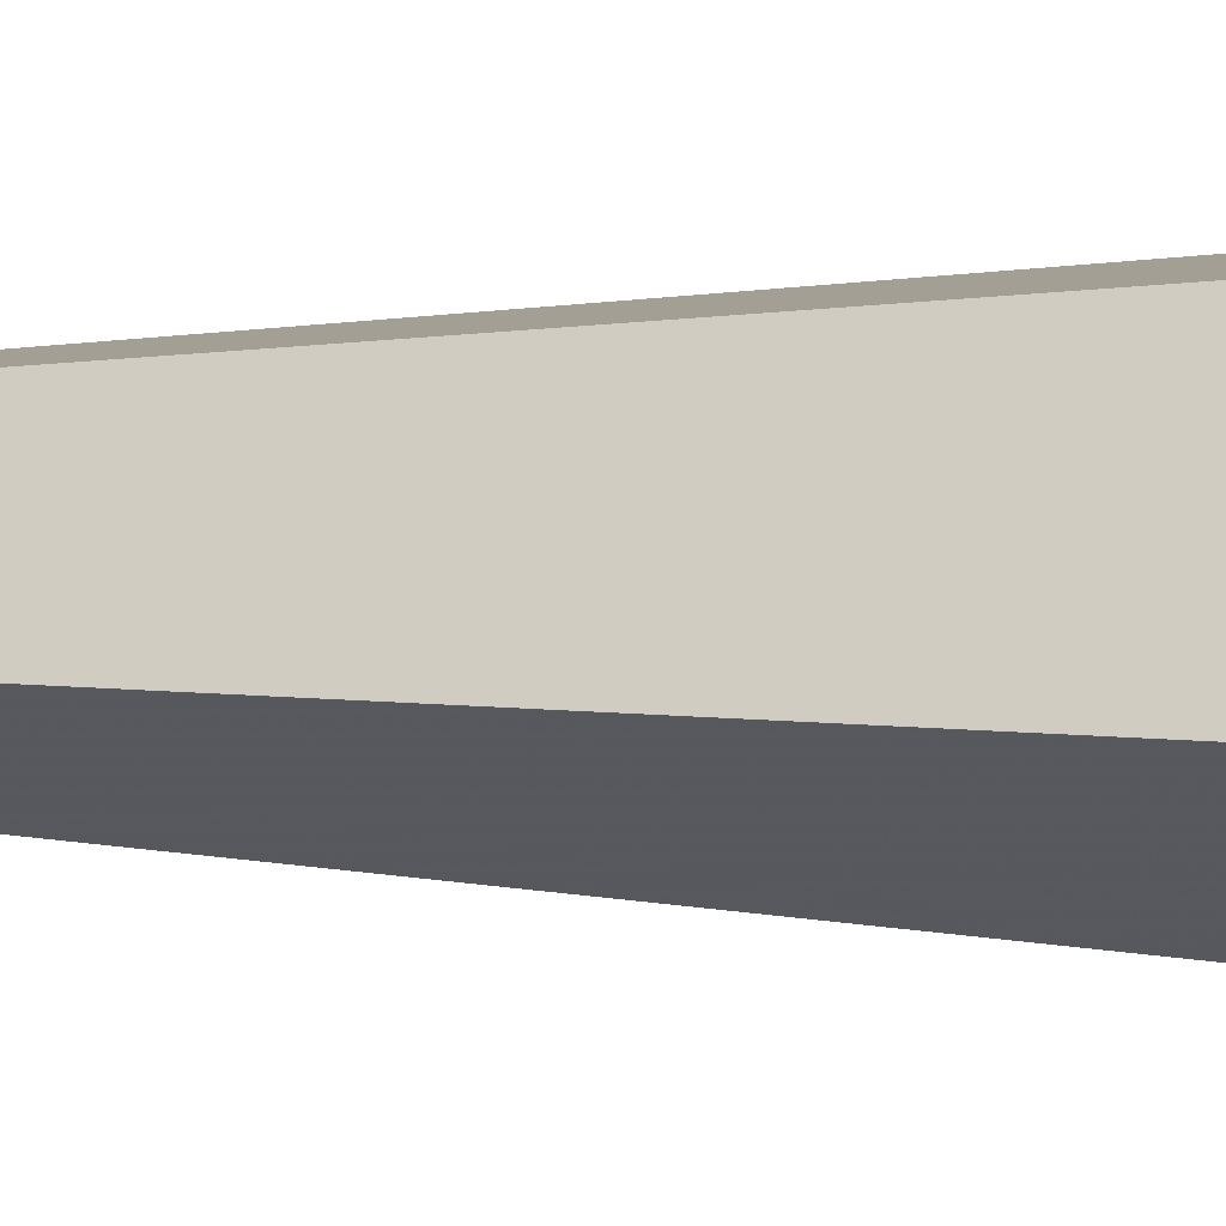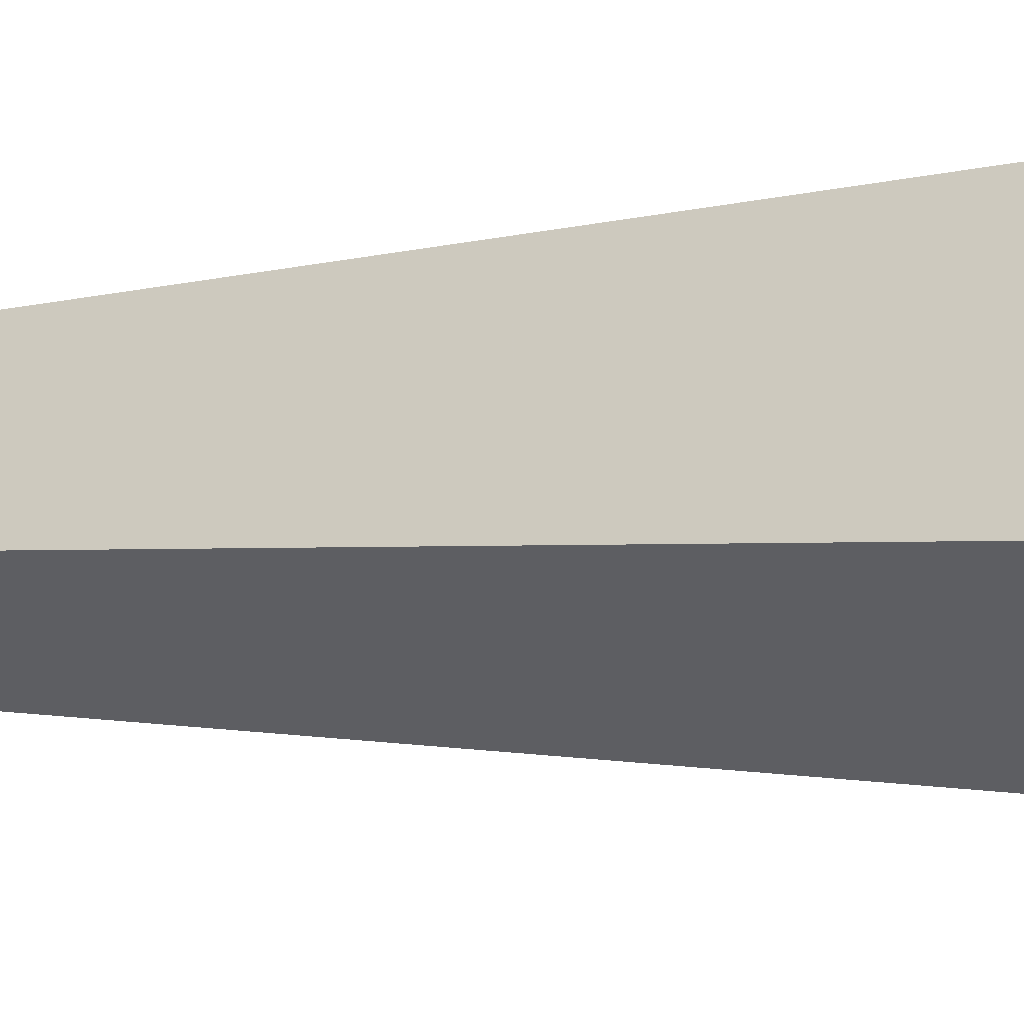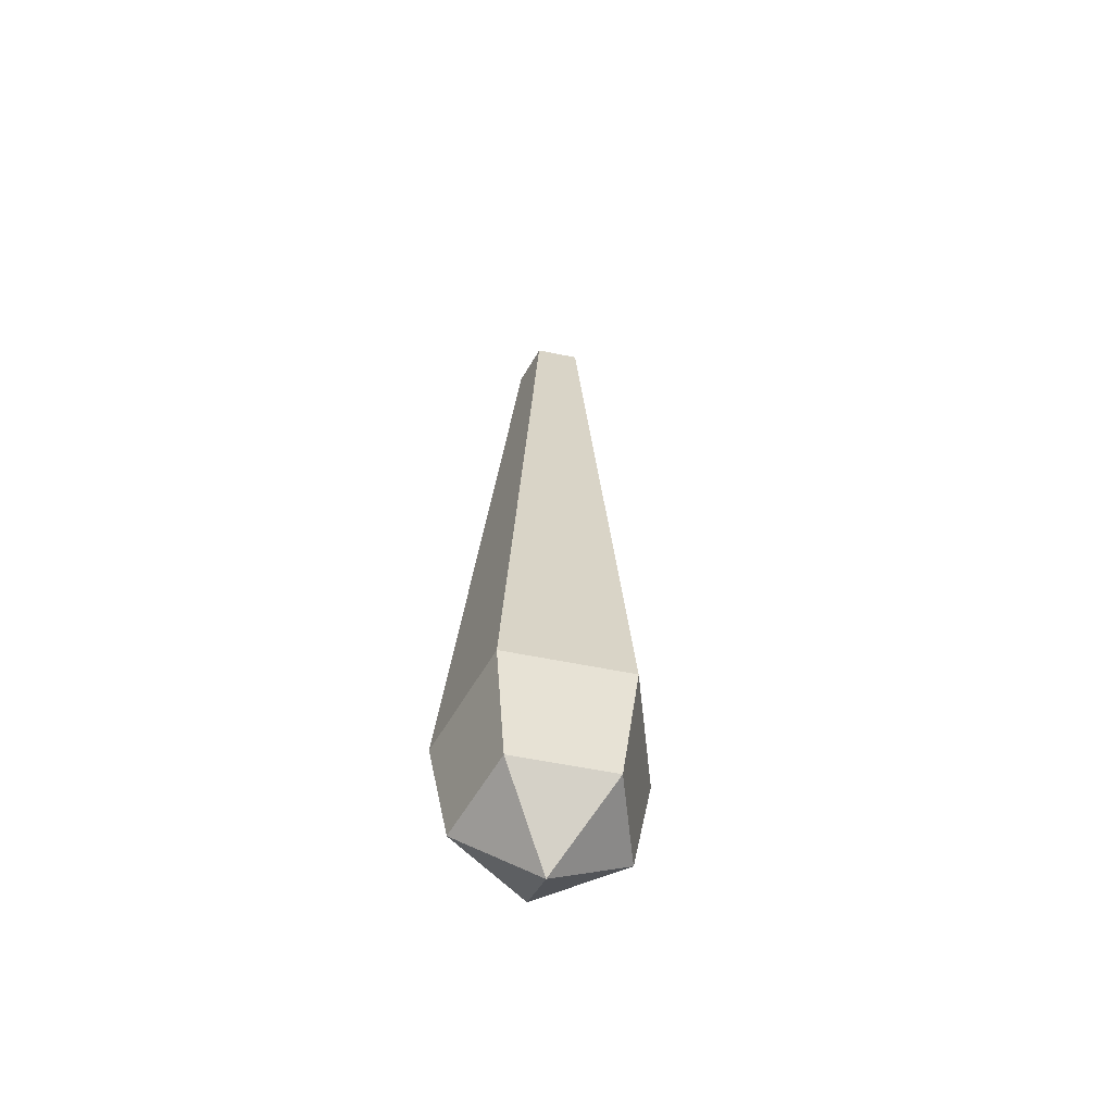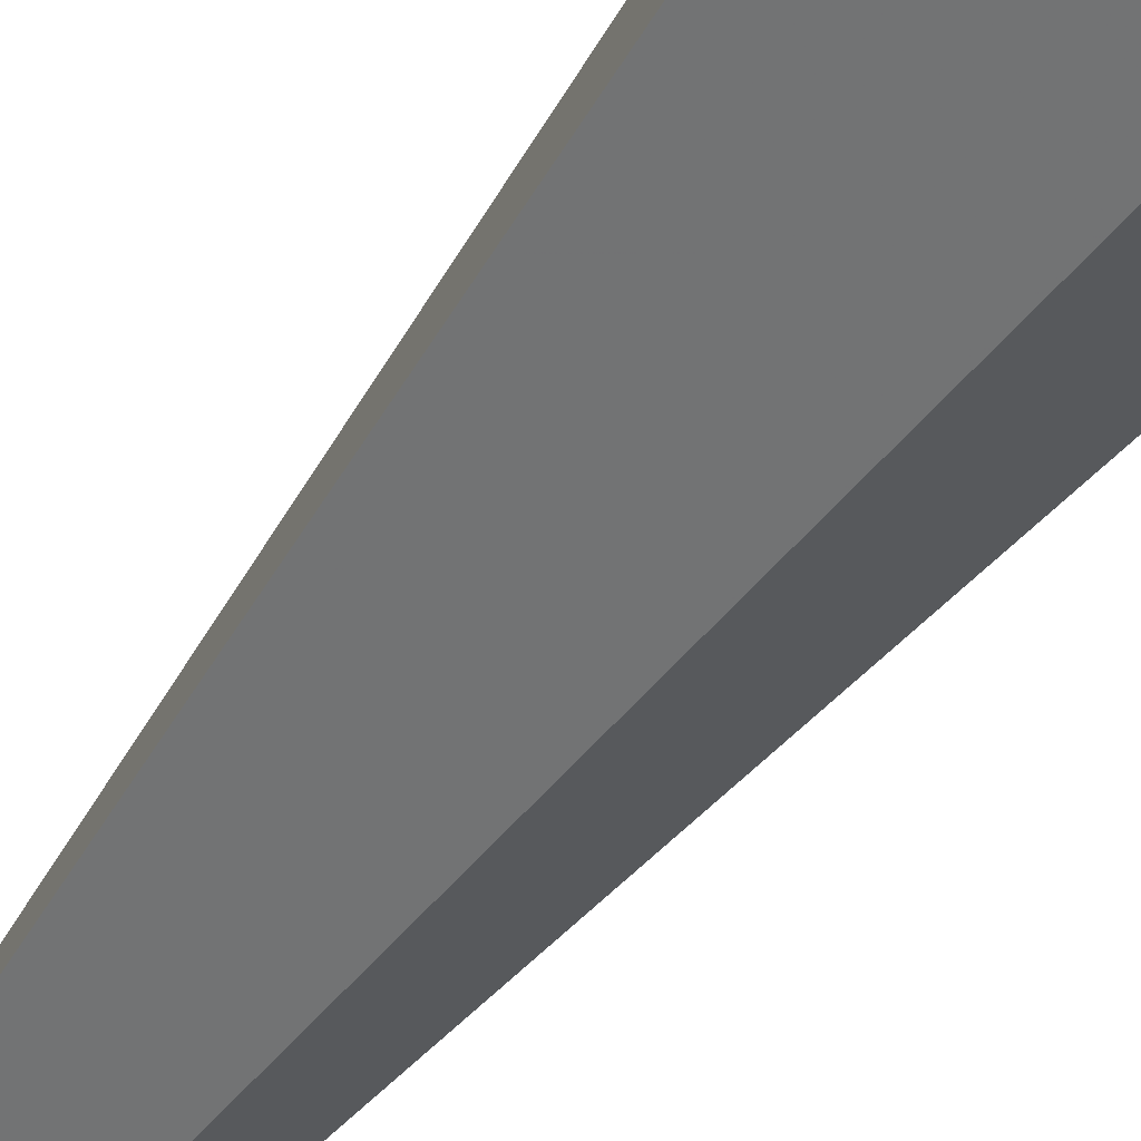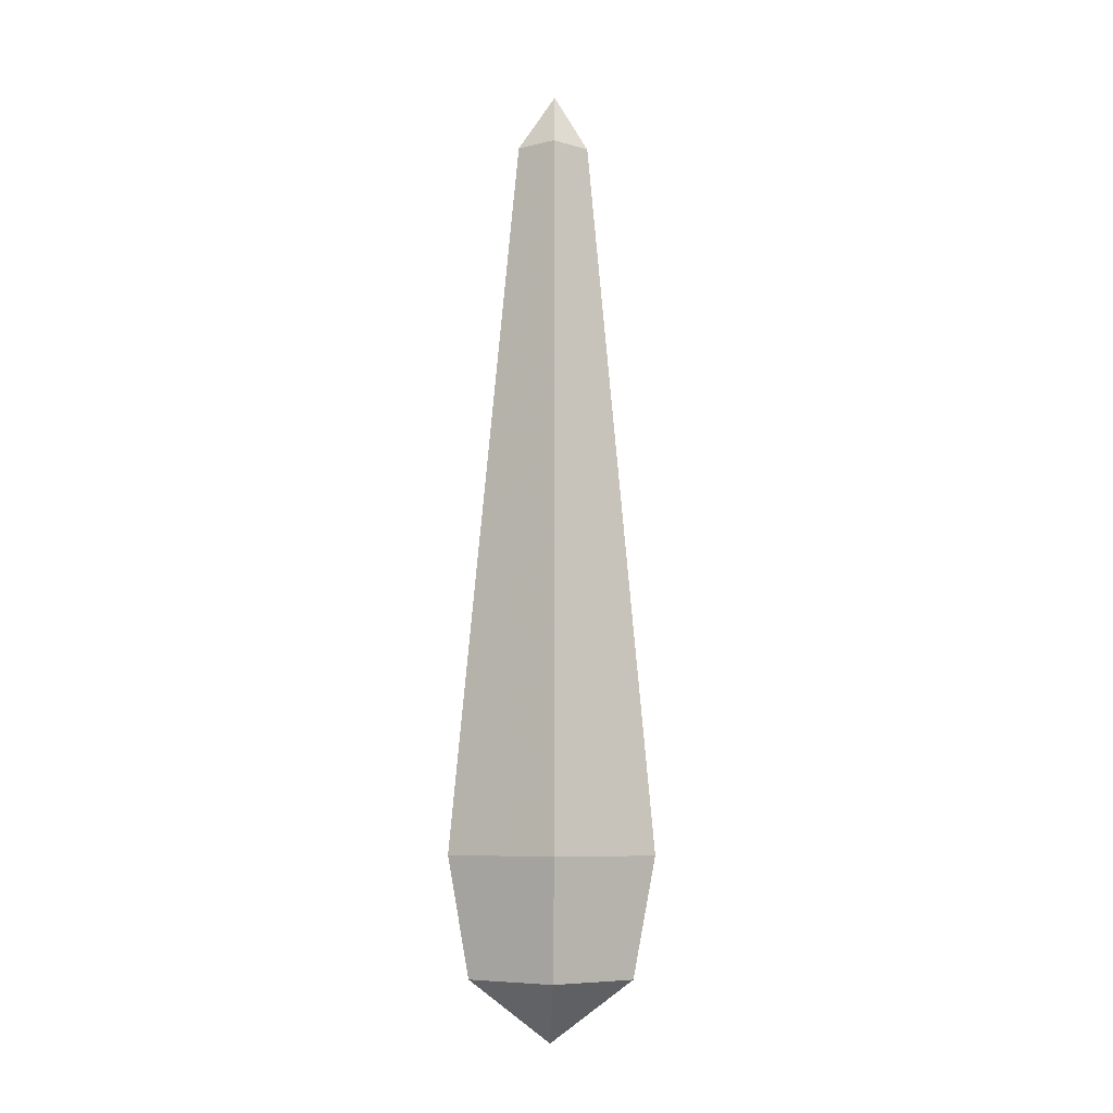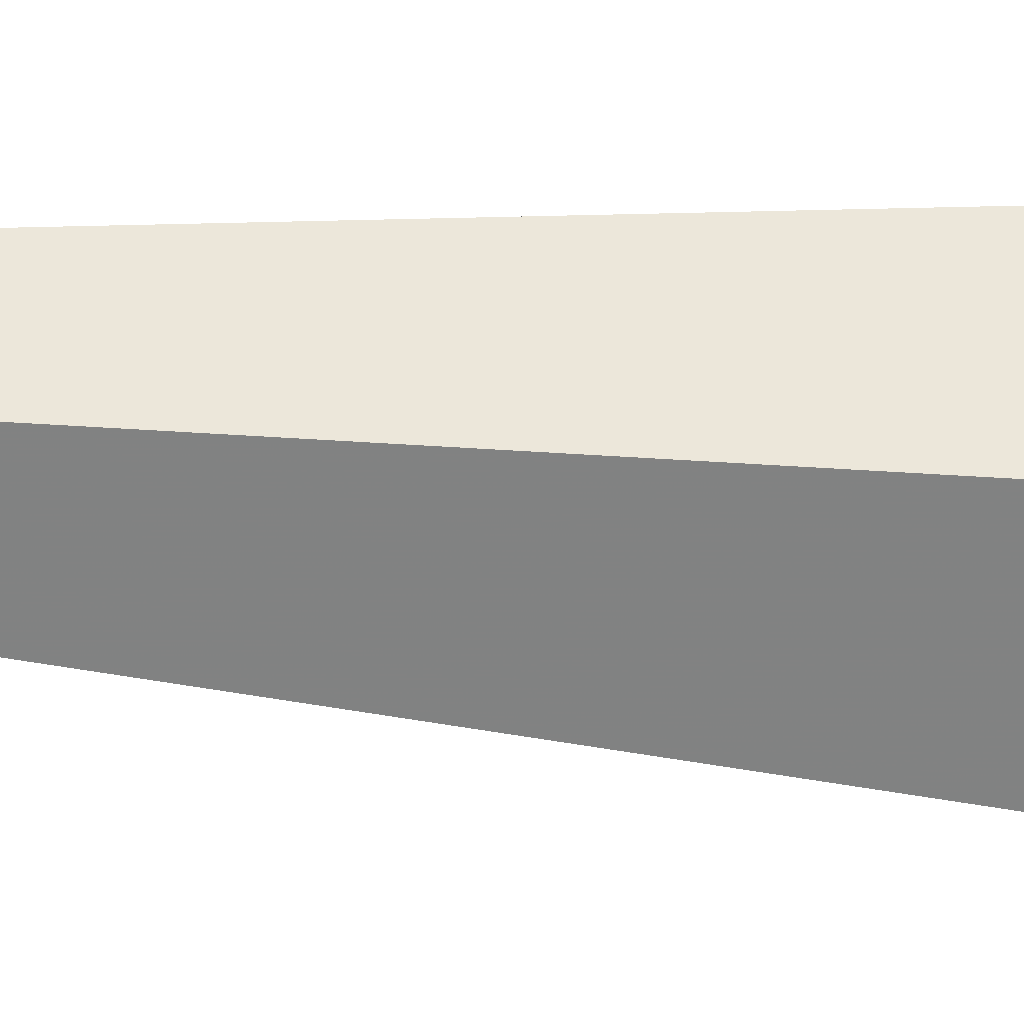
<metadata>
{"format":"obj","ext":"obj","renderer":"f3d","projection":"perspective","resolution":1024,"background":"white","views":[{"elev":5.9,"azim":95.8,"up":"+Y"},{"elev":-4.6,"azim":111.6,"up":"+Y"},{"elev":-58.4,"azim":-47.7,"up":"+Z"},{"elev":-44.4,"azim":148.6,"up":"+Y"},{"elev":-7.4,"azim":-145.9,"up":"+Z"},{"elev":-24.3,"azim":80.3,"up":"+Y"}]}
</metadata>
<code>
g Object03
v 0.01934 -10.54 36.15
v 10.38 -3.02 36.2
v 3.385 -1.062 113.1
v 0.005512 -3.515 113.1
v 10.38 -3.02 36.2
v 6.421 9.156 36.28
v 2.093 2.908 113.2
v 3.385 -1.062 113.1
v 6.421 9.156 36.28
v -6.382 9.156 36.28
v -2.079 2.905 113.2
v 2.093 2.908 113.2
v -6.382 9.156 36.28
v -10.34 -3.02 36.2
v -3.367 -1.06 113.1
v -2.079 2.905 113.2
v -10.34 -3.02 36.2
v 0.01934 -10.54 36.15
v 0.005512 -3.515 113.1
v -3.367 -1.06 113.1
v 0.01933 -8.15 23.63
v 8.175 -2.225 23.67
v 8.175 -2.225 23.67
v 5.059 7.362 23.73
v 5.059 7.362 23.73
v -5.021 7.362 23.73
v -5.021 7.362 23.73
v -8.136 -2.225 23.67
v -8.136 -2.225 23.67
v 0.01933 -8.15 23.63
v 0.0193 0.4663 17.15
v -0.2807 0.0913 119.1
f 1 2 3
f 3 4 1
f 5 6 7
f 7 8 5
f 9 10 11
f 11 12 9
f 13 14 15
f 15 16 13
f 17 18 19
f 19 20 17
f 2 1 21
f 21 22 2
f 6 5 23
f 23 24 6
f 10 9 25
f 25 26 10
f 14 13 27
f 27 28 14
f 18 17 29
f 29 30 18
f 22 21 31
f 24 23 31
f 26 25 31
f 28 27 31
f 30 29 31
f 4 3 32
f 8 7 32
f 12 11 32
f 16 15 32
f 20 19 32
g Object01
v 0.01935 -10.99 36.13
v 10.8 -3.159 36.18
v 3.792 -1.195 113.3
v 0.007541 -3.944 113.2
v 10.8 -3.159 36.18
v 6.685 9.52 36.26
v 2.346 3.253 113.3
v 3.792 -1.195 113.3
v 6.685 9.52 36.26
v -6.646 9.52 36.26
v -2.331 3.253 113.3
v 2.346 3.253 113.3
v -6.646 9.52 36.26
v -10.77 -3.159 36.18
v -3.776 -1.195 113.3
v -2.331 3.253 113.3
v -10.77 -3.159 36.18
v 0.01935 -10.99 36.13
v 0.007541 -3.944 113.2
v -3.776 -1.195 113.3
v 0.01933 -8.545 23.42
v 8.552 -2.346 23.46
v 8.552 -2.346 23.46
v 5.293 7.684 23.52
v 5.293 7.684 23.52
v -5.254 7.684 23.52
v -5.254 7.684 23.52
v -8.513 -2.346 23.46
v -8.513 -2.346 23.46
v 0.01933 -8.545 23.42
v 0.0193 0.4692 16.7
v -0.2975 0.09389 119.5
f 33 34 35
f 35 36 33
f 37 38 39
f 39 40 37
f 41 42 43
f 43 44 41
f 45 46 47
f 47 48 45
f 49 50 51
f 51 52 49
f 34 33 53
f 53 54 34
f 38 37 55
f 55 56 38
f 42 41 57
f 57 58 42
f 46 45 59
f 59 60 46
f 50 49 61
f 61 62 50
f 54 53 63
f 56 55 63
f 58 57 63
f 60 59 63
f 62 61 63
f 36 35 64
f 40 39 64
f 44 43 64
f 48 47 64
f 52 51 64

</code>
